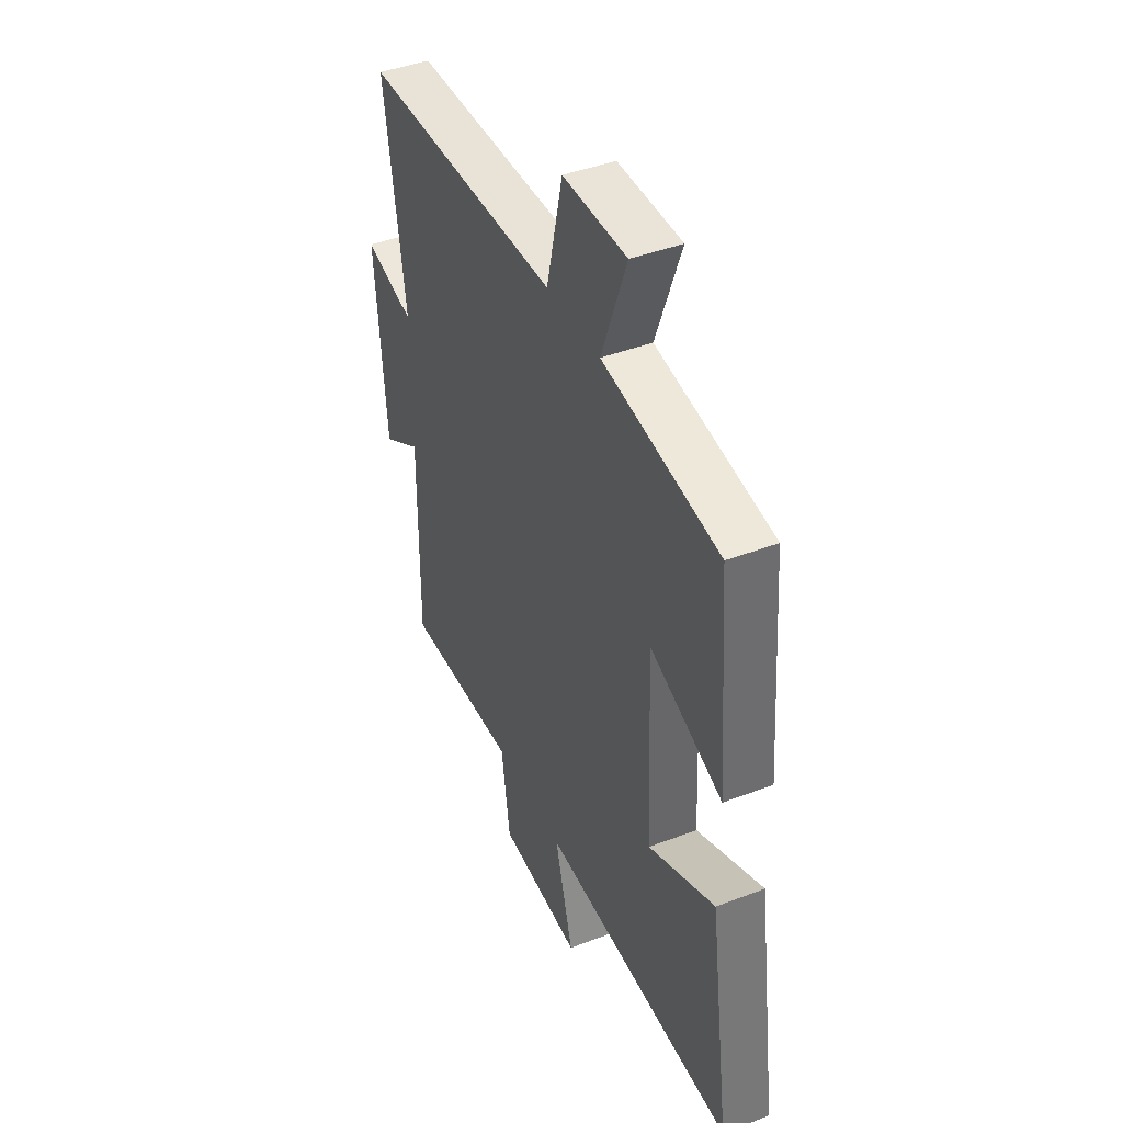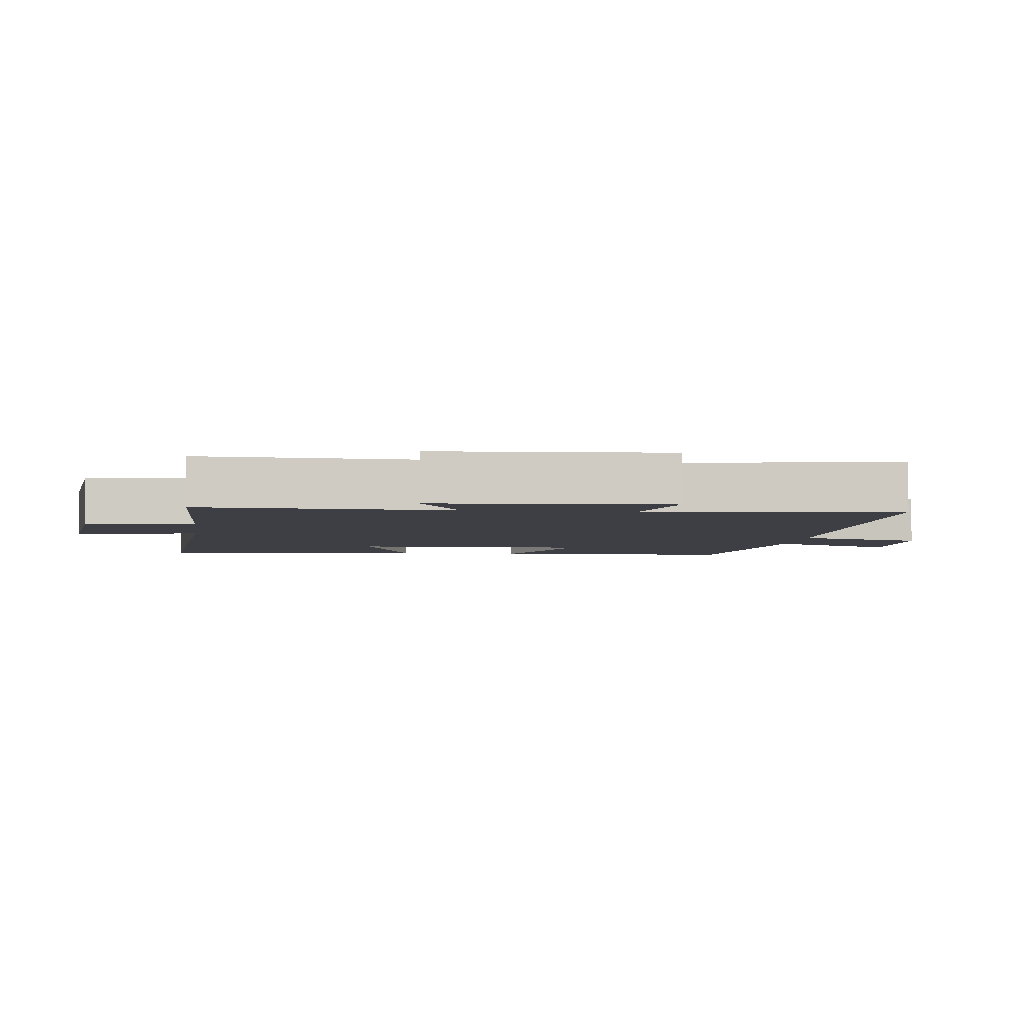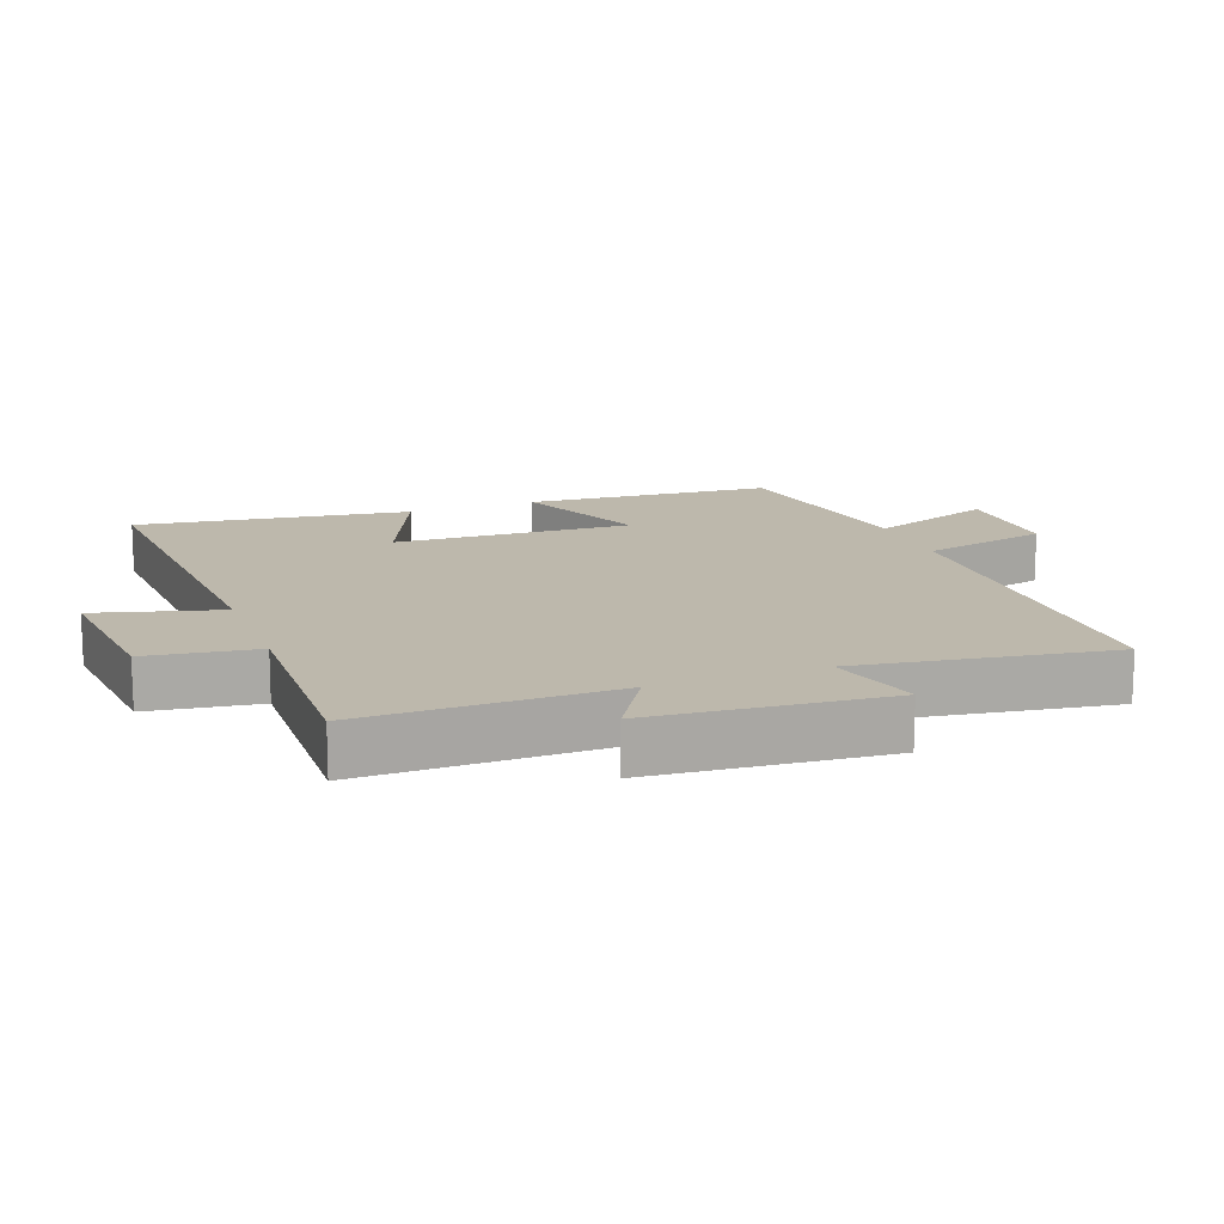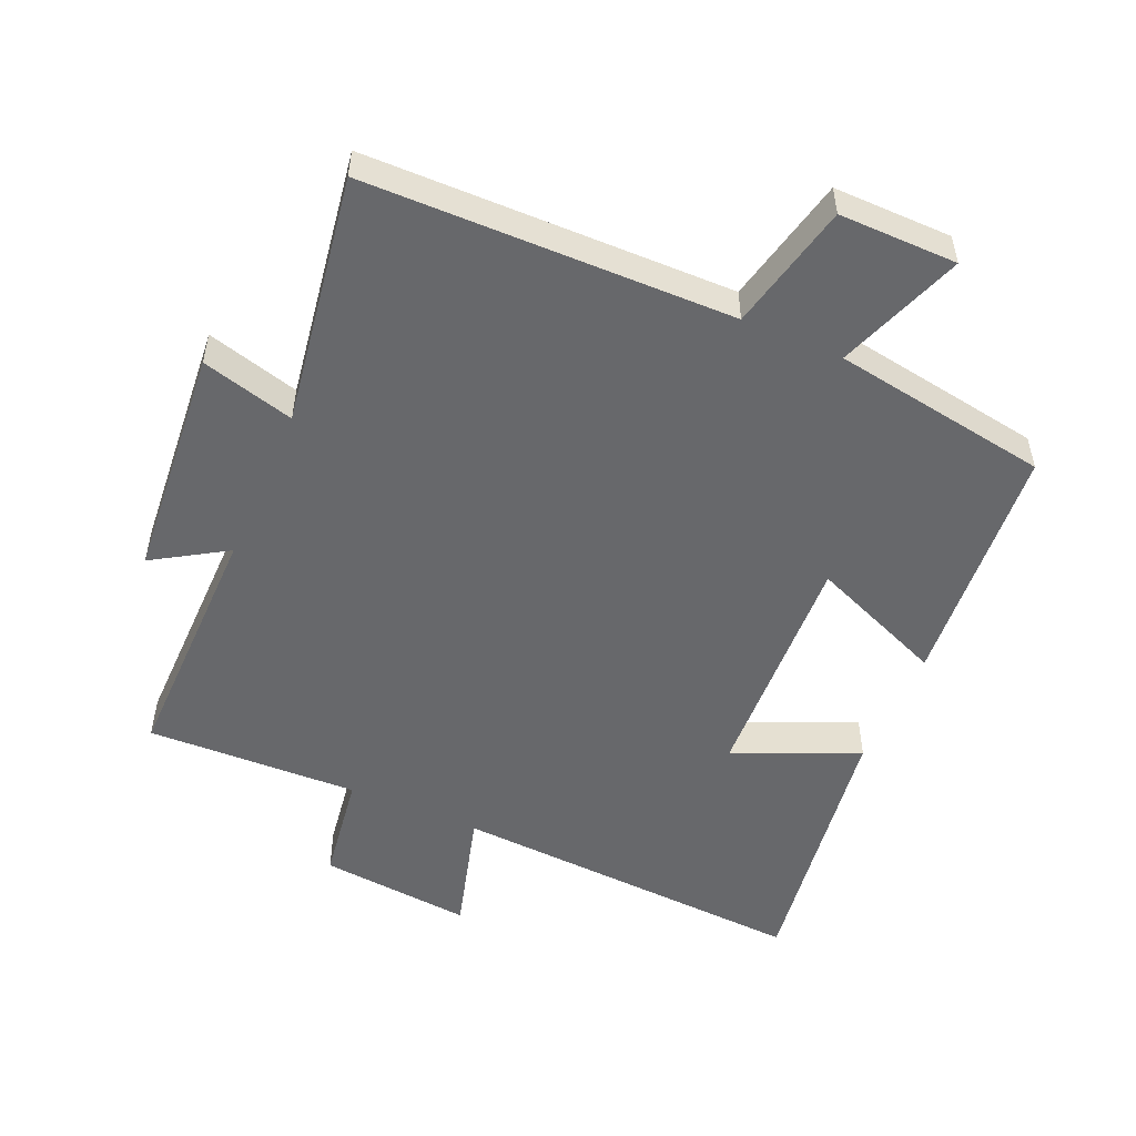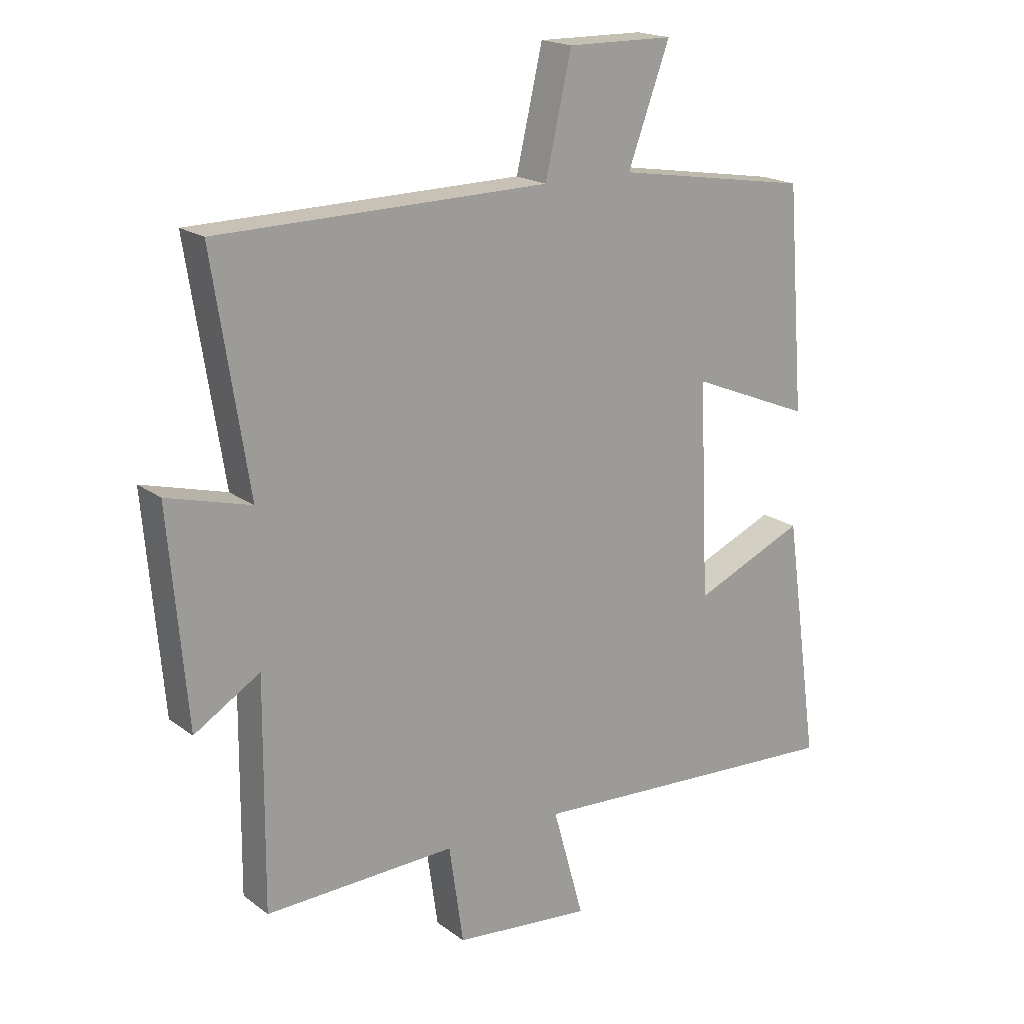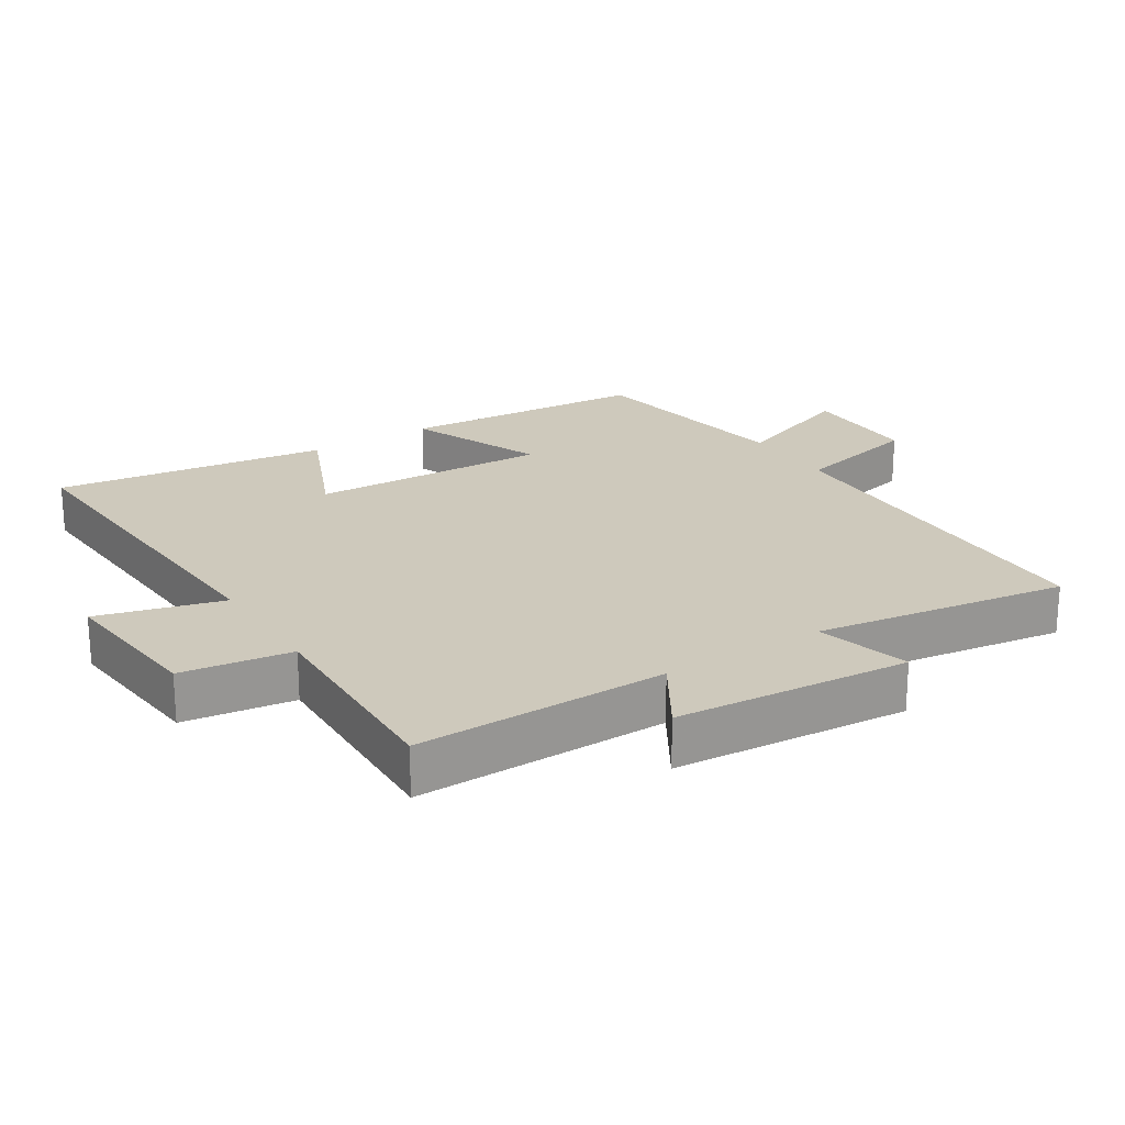
<metadata>
{"format":"obj","ext":"obj","renderer":"f3d","projection":"perspective","resolution":1024,"background":"white","views":[{"elev":42.7,"azim":65.4,"up":"+Z"},{"elev":-4.5,"azim":-97.9,"up":"+Y"},{"elev":14.7,"azim":-110.6,"up":"+Y"},{"elev":-52.4,"azim":-23.5,"up":"+Y"},{"elev":18.7,"azim":-35.9,"up":"+Z"},{"elev":22.3,"azim":-122.6,"up":"+Y"}]}
</metadata>
<code>
v 0.471 0.07 0.447
v 0.5 0.07 0.075
v 0.298 0.07 0.158
v 0.314 0.07 -0.2
v 0.5 0.07 -0.119
v 0.558 0.07 -0.53
v 0.018 0.07 -0.5
v 0.07 0.07 -0.687
v -0.16 0.07 -0.665
v -0.184 0.07 -0.5
v -0.503 0.07 -0.511
v -0.5 0.07 -0.133
v -0.61 0.07 -0.201
v -0.64 0.07 0.151
v -0.5 0.07 0.113
v -0.559 0.07 0.492
v -0.007 0.07 0.5
v 0.037 0.07 0.692
v 0.215 0.07 0.69
v 0.145 0.07 0.5
v 0.471 0 0.447
v 0.5 0 0.075
v 0.298 0 0.158
v 0.314 0 -0.2
v 0.5 0 -0.119
v 0.558 0 -0.53
v 0.018 0 -0.5
v 0.07 0 -0.687
v -0.16 0 -0.665
v -0.184 0 -0.5
v -0.503 0 -0.511
v -0.5 0 -0.133
v -0.61 0 -0.201
v -0.64 0 0.151
v -0.5 0 0.113
v -0.559 0 0.492
v -0.007 0 0.5
v 0.037 0 0.692
v 0.215 0 0.69
v 0.145 0 0.5
f 17 18 19 20
f 15 16 17 20
f 15 20 1
f 12 13 14 15
f 12 15 1
f 10 11 12 1
f 7 8 9 10
f 4 5 6 7
f 3 4 7 10
f 1 2 3
f 1 3 10
f 40 39 38 37
f 40 37 36 35
f 21 40 35
f 35 34 33 32
f 21 35 32
f 21 32 31 30
f 30 29 28 27
f 27 26 25 24
f 30 27 24 23
f 23 22 21
f 30 23 21
f 1 21 22 2
f 2 22 23 3
f 3 23 24 4
f 4 24 25 5
f 5 25 26 6
f 6 26 27 7
f 7 27 28 8
f 8 28 29 9
f 9 29 30 10
f 10 30 31 11
f 11 31 32 12
f 12 32 33 13
f 13 33 34 14
f 14 34 35 15
f 15 35 36 16
f 16 36 37 17
f 17 37 38 18
f 18 38 39 19
f 19 39 40 20
f 20 40 21 1

</code>
